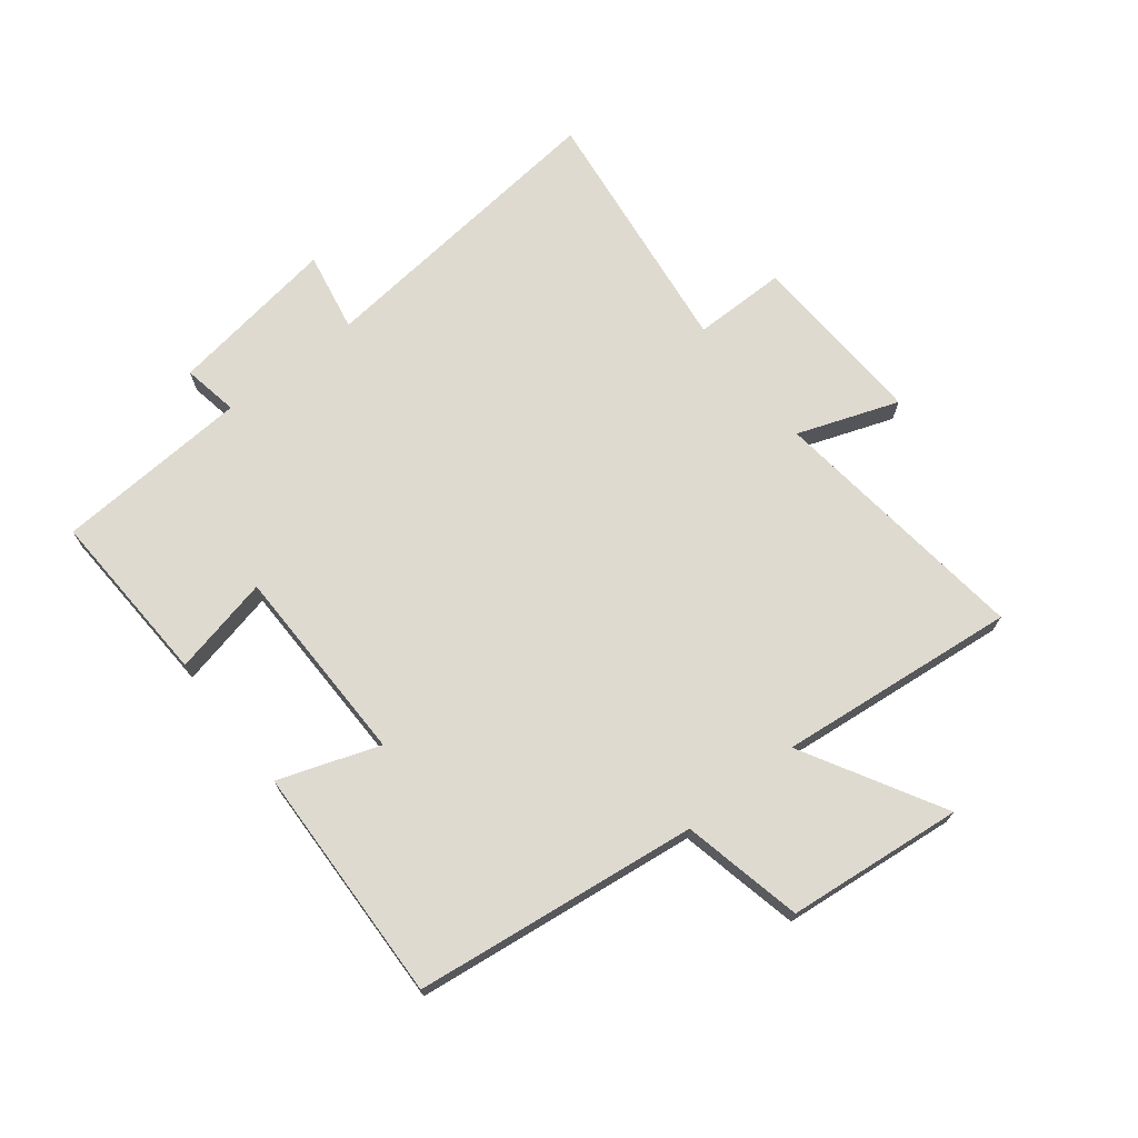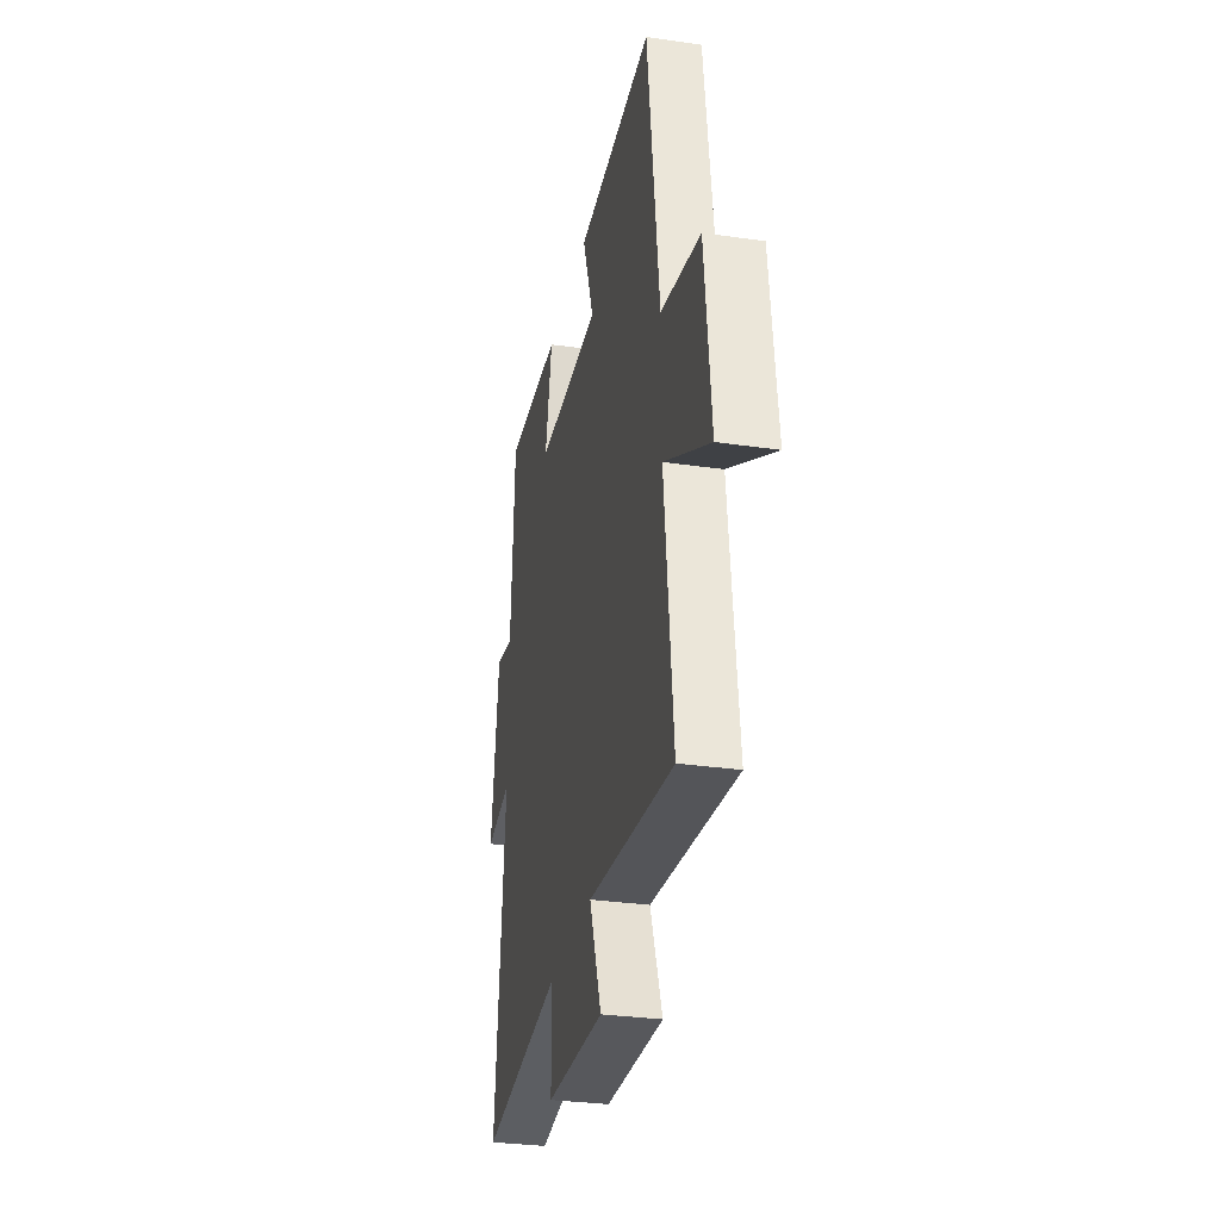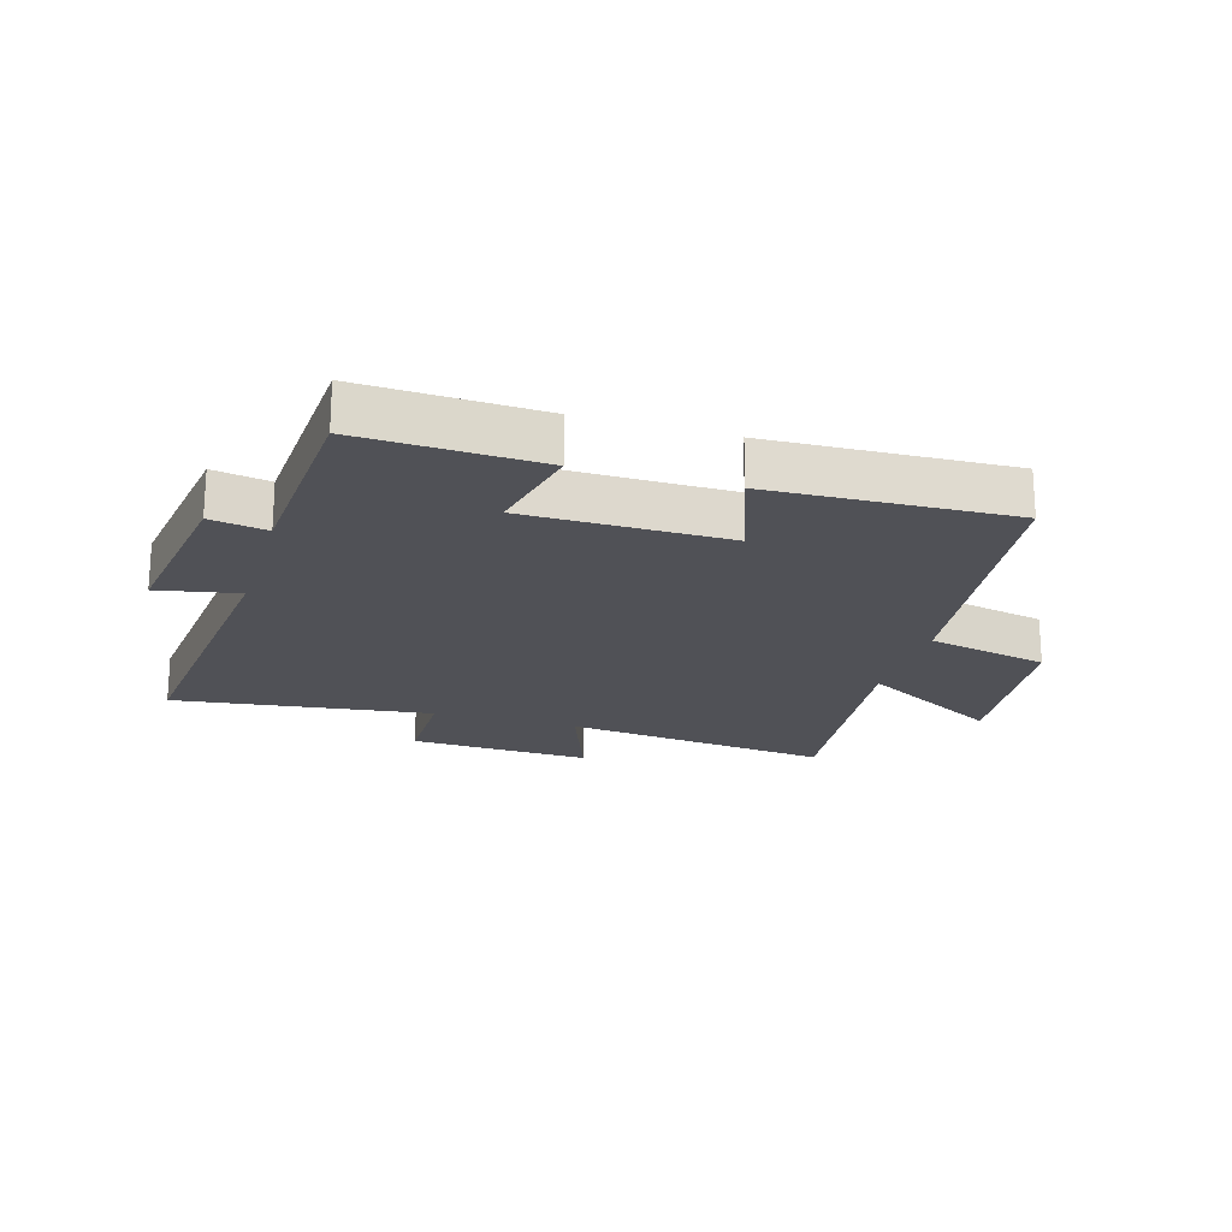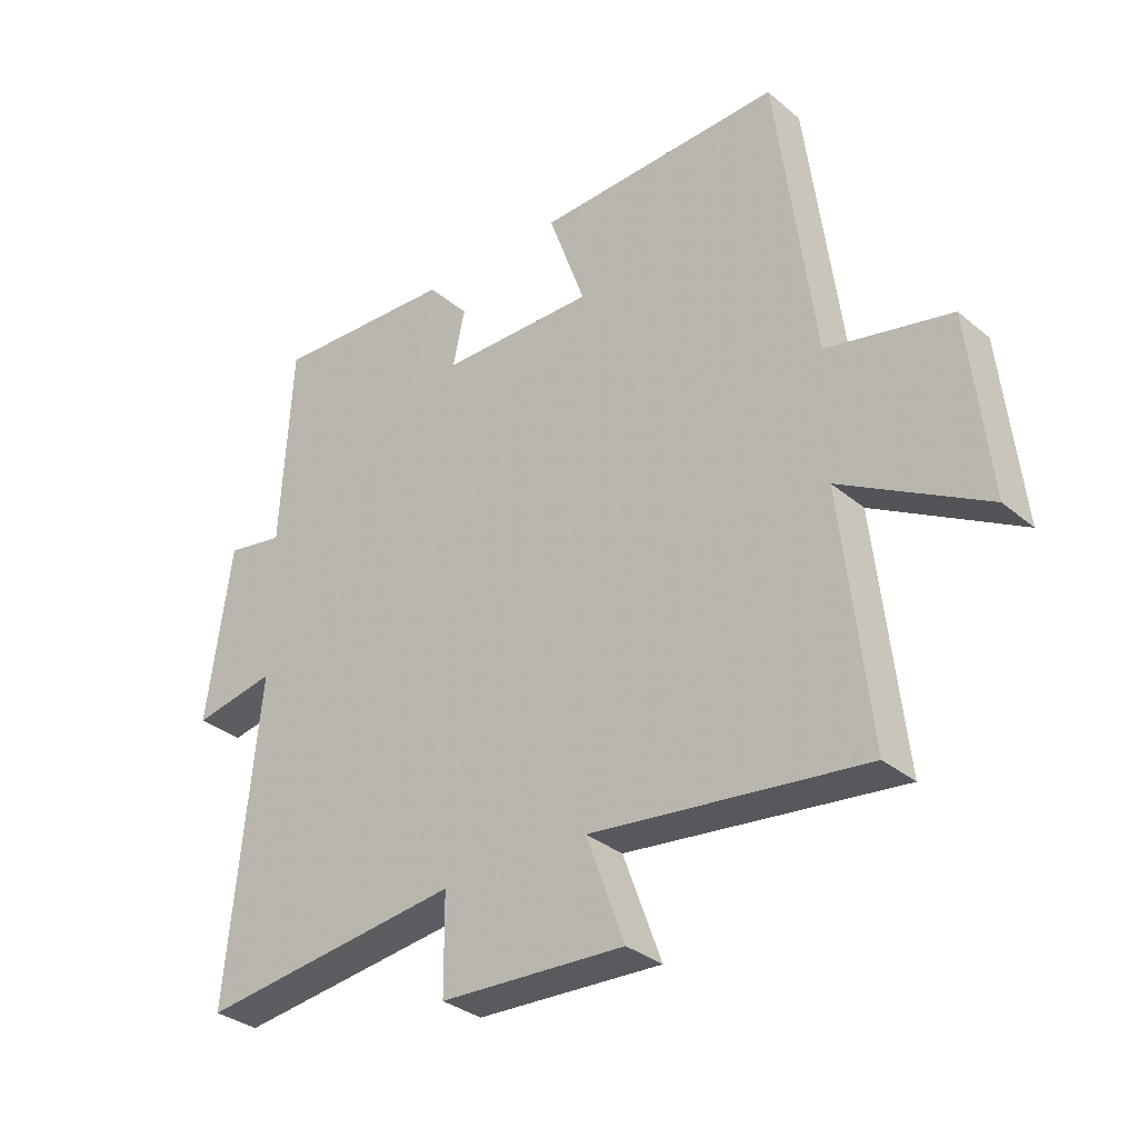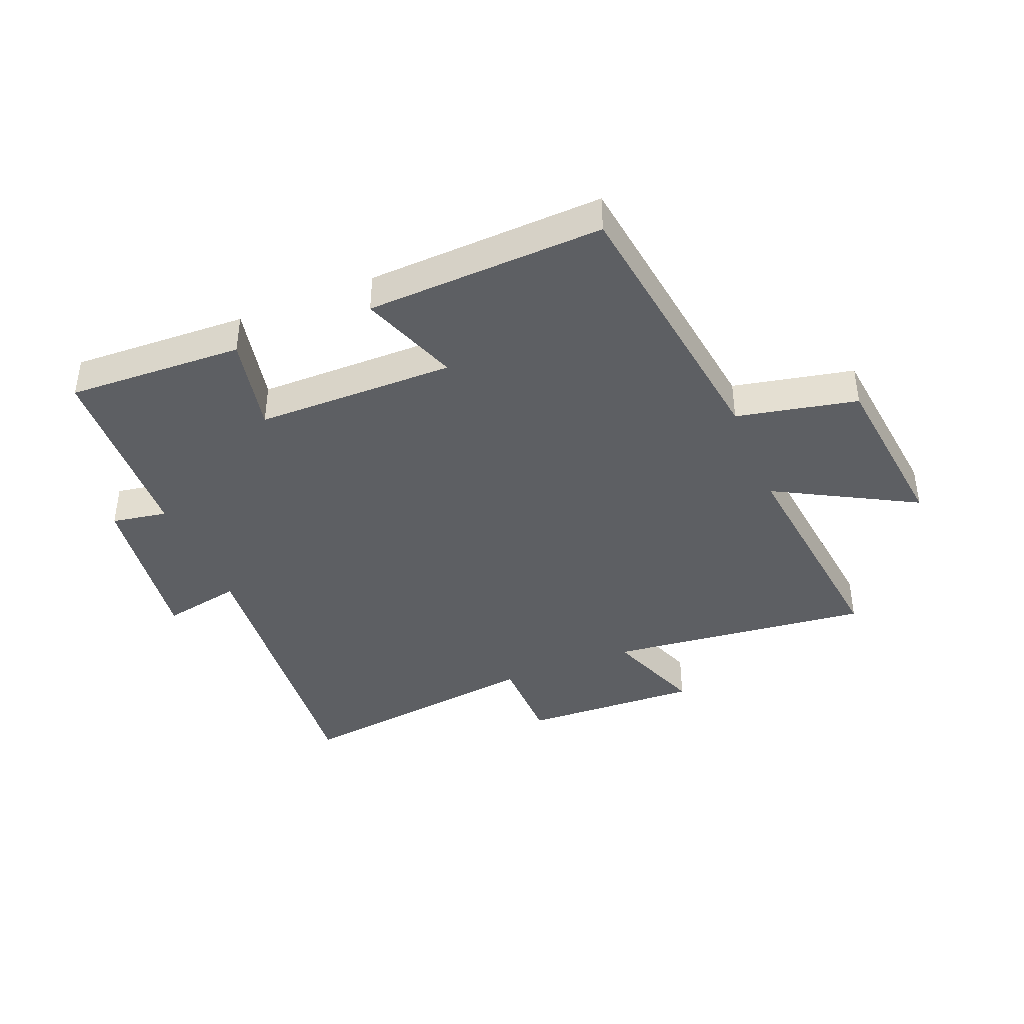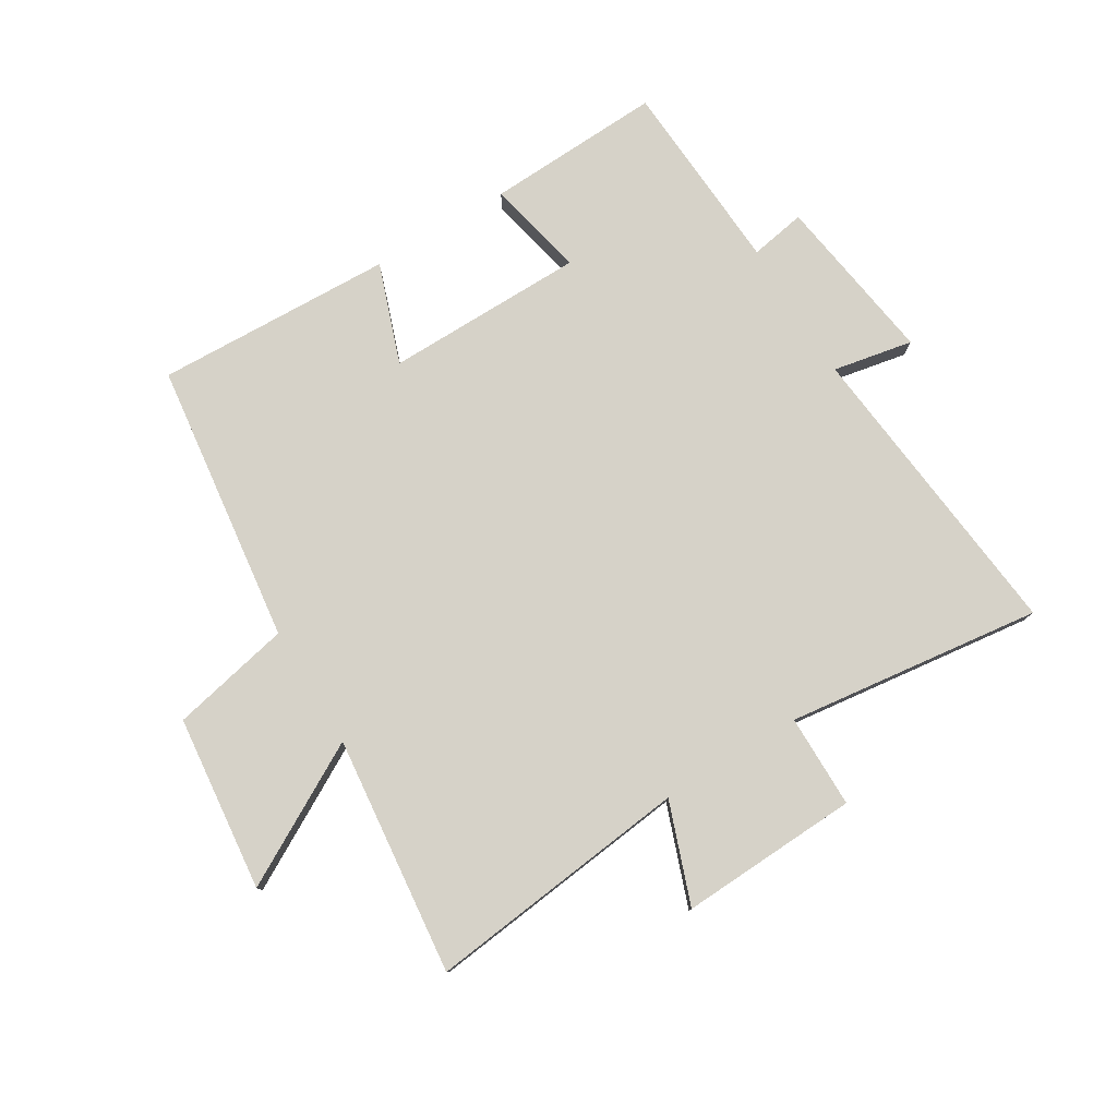
<metadata>
{"format":"obj","ext":"obj","renderer":"f3d","projection":"perspective","resolution":1024,"background":"white","views":[{"elev":71.0,"azim":51.5,"up":"+Y"},{"elev":-30.9,"azim":78.3,"up":"+Z"},{"elev":-20.5,"azim":-16.7,"up":"+Y"},{"elev":-32.2,"azim":40.9,"up":"+Z"},{"elev":-40.4,"azim":22.3,"up":"+Y"},{"elev":78.3,"azim":148.5,"up":"+Y"}]}
</metadata>
<code>
v -0.55 0.07 -0.555
v -0.5 0.07 -0.048
v -0.632 0.07 -0.074
v -0.592 0.07 0.206
v -0.5 0.07 0.19
v -0.482 0.07 0.512
v -0.19 0.07 0.5
v -0.225 0.07 0.337
v 0.105 0.07 0.335
v 0.046 0.07 0.5
v 0.439 0.07 0.516
v 0.5 0.07 0.049
v 0.699 0.07 0.007
v 0.731 0.07 -0.283
v 0.5 0.07 -0.155
v 0.544 0.07 -0.549
v 0.107 0.07 -0.5
v 0.168 0.07 -0.666
v -0.128 0.07 -0.654
v -0.129 0.07 -0.5
v -0.55 0 -0.555
v -0.5 0 -0.048
v -0.632 0 -0.074
v -0.592 0 0.206
v -0.5 0 0.19
v -0.482 0 0.512
v -0.19 0 0.5
v -0.225 0 0.337
v 0.105 0 0.335
v 0.046 0 0.5
v 0.439 0 0.516
v 0.5 0 0.049
v 0.699 0 0.007
v 0.731 0 -0.283
v 0.5 0 -0.155
v 0.544 0 -0.549
v 0.107 0 -0.5
v 0.168 0 -0.666
v -0.128 0 -0.654
v -0.129 0 -0.5
f 17 18 19 20
f 15 16 17
f 15 17 20
f 12 13 14 15
f 11 12 15
f 10 11 15
f 9 10 15
f 20 1 2
f 15 20 2
f 9 15 2
f 8 9 2
f 7 8 2
f 6 7 2
f 5 6 2
f 2 3 4 5
f 40 39 38 37
f 37 36 35
f 40 37 35
f 35 34 33 32
f 35 32 31
f 35 31 30
f 35 30 29
f 22 21 40
f 22 40 35
f 22 35 29
f 22 29 28
f 22 28 27
f 22 27 26
f 22 26 25
f 25 24 23 22
f 1 21 22 2
f 2 22 23 3
f 3 23 24 4
f 4 24 25 5
f 5 25 26 6
f 6 26 27 7
f 7 27 28 8
f 8 28 29 9
f 9 29 30 10
f 10 30 31 11
f 11 31 32 12
f 12 32 33 13
f 13 33 34 14
f 14 34 35 15
f 15 35 36 16
f 16 36 37 17
f 17 37 38 18
f 18 38 39 19
f 19 39 40 20
f 20 40 21 1

</code>
